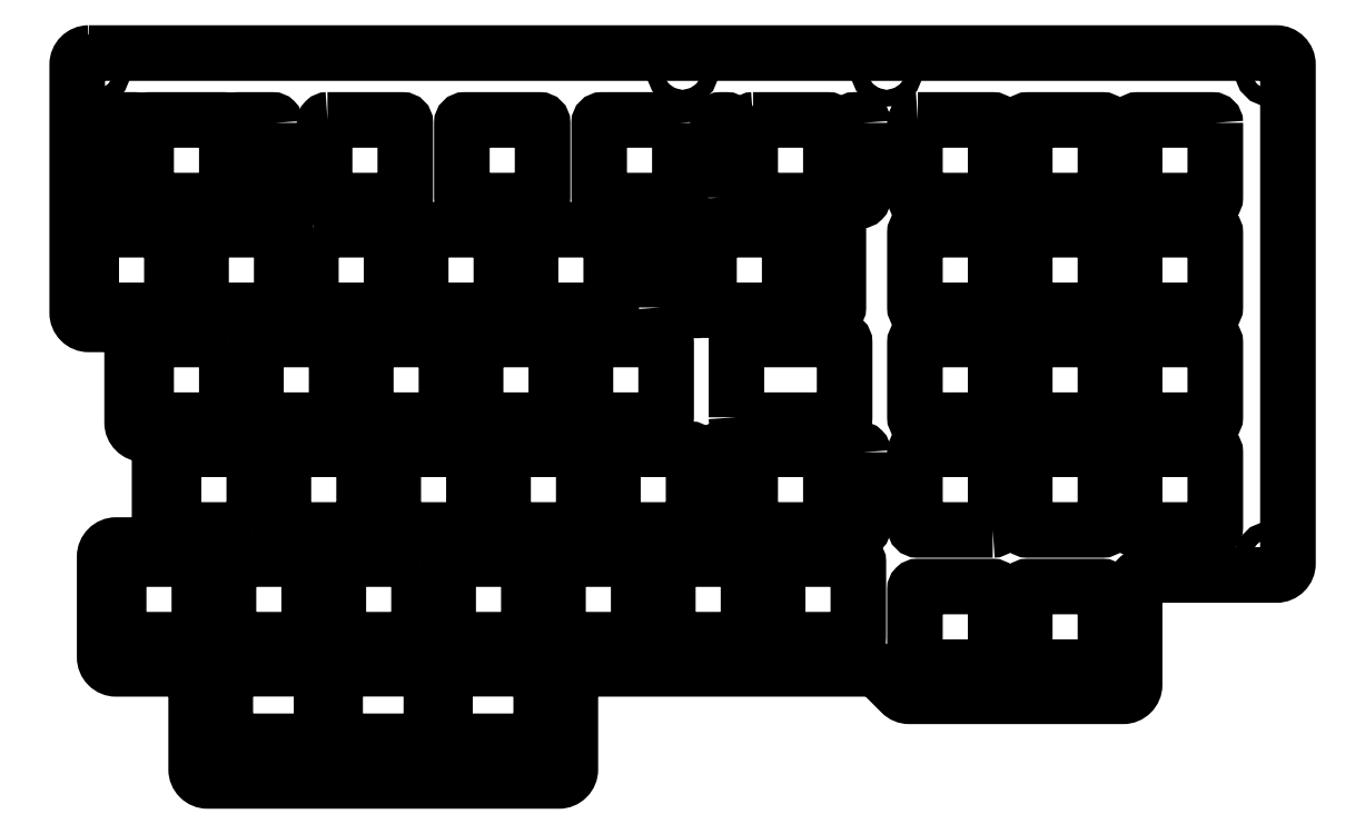
<metadata>
{"format":"dxf","ext":"dxf","renderer":"ezdxf+matplotlib","layout":"modelspace","background":"white","min_lineweight":24,"dpi":150}
</metadata>
<code>
0
SECTION
2
ENTITIES
0
LWPOLYLINE
8
0
90
8
70
1
43
0
10
-160
20
14.47
42
0.4142
10
-159
20
13.47
10
-144.3
20
13.47
42
0.4142
10
-143.3
20
14.47
10
-143.3
20
25.07
42
0.4142
10
-144.3
20
26.07
10
-159
20
26.07
42
0.4142
10
-160
20
25.07
0
LWPOLYLINE
8
0
90
8
70
1
43
0
10
-179
20
14.47
42
0.4142
10
-178
20
13.47
10
-163.3
20
13.47
42
0.4142
10
-162.3
20
14.47
10
-162.3
20
25.07
42
0.4142
10
-163.3
20
26.07
10
-178
20
26.07
42
0.4142
10
-179
20
25.07
0
LWPOLYLINE
8
0
90
36
70
1
43
0
10
-202.7
20
132.9
42
0.4142
10
-204.7
20
130.9
10
-204.7
20
87.82
42
0.4142
10
-202.7
20
85.82
10
-197.2
20
85.82
42
-0.4142
10
-195.2
20
83.83
10
-195.2
20
68.78
42
0.4142
10
-193.2
20
66.78
10
-192.4
20
66.78
42
-0.4142
10
-190.4
20
64.78
10
-190.4
20
49.52
42
-0.4142
10
-192.4
20
47.52
10
-197.9
20
47.52
42
0.4142
10
-199.9
20
45.53
10
-199.9
20
28.05
42
0.4142
10
-197.9
20
26.05
10
-186.1
20
26.05
42
-0.4142
10
-184.1
20
24.05
10
-184.1
20
8.6
42
0.4142
10
-182.1
20
6.6
10
-121.2
20
6.6
42
0.4142
10
-119.2
20
8.6
10
-119.2
20
24.05
42
-0.4142
10
-117.2
20
26.05
10
-66.78
20
26.05
42
-0.1989
10
-65.36
20
25.46
10
-61.77
20
21.87
42
0.1989
10
-60.36
20
21.29
10
-23.29
20
21.29
42
0.4142
10
-21.29
20
23.29
10
-21.29
20
40.34
42
-0.4142
10
-19.29
20
42.34
10
3.312
20
42.34
42
0.4142
10
5.313
20
44.34
10
5.312
20
130.9
42
0.4142
10
3.313
20
132.9
0
LWPOLYLINE
8
0
90
8
70
1
43
0
10
-163.7
20
102.3
42
0.4142
10
-164.2
20
101.8
10
-164.2
20
88.75
42
0.4142
10
-163.7
20
88.25
10
-150.7
20
88.25
42
0.4142
10
-150.2
20
88.75
10
-150.2
20
101.8
42
0.4142
10
-150.7
20
102.3
0
LWPOLYLINE
8
0
90
8
70
1
43
0
10
-73.17
20
88.25
42
0.4142
10
-72.67
20
88.75
10
-72.67
20
102.8
42
0.4142
10
-73.17
20
103.2
10
-79.17
20
103.3
42
0.4142
10
-79.67
20
102.8
10
-79.67
20
88.75
42
0.4142
10
-79.17
20
88.25
0
LWPOLYLINE
8
0
90
8
70
1
43
0
10
-103.5
20
88.75
10
-103.5
20
102.8
42
-0.4142
10
-103
20
103.3
10
-97.04
20
103.3
42
-0.4142
10
-96.54
20
102.8
10
-96.54
20
88.75
42
-0.4142
10
-97.04
20
88.25
10
-103
20
88.25
42
-0.4142
0
LWPOLYLINE
8
0
90
8
70
1
43
0
10
-81.61
20
88.25
10
-94.61
20
88.25
42
-0.4142
10
-95.11
20
88.75
10
-95.11
20
101.8
42
-0.4142
10
-94.61
20
102.3
10
-81.61
20
102.3
42
-0.4142
10
-81.11
20
101.8
10
-81.11
20
88.75
42
-0.4142
0
LWPOLYLINE
8
0
90
8
70
1
43
0
10
-201.8
20
102.3
10
-188.8
20
102.3
42
-0.4142
10
-188.3
20
101.8
10
-188.3
20
88.75
42
-0.4142
10
-188.8
20
88.25
10
-201.8
20
88.25
42
-0.4142
10
-202.3
20
88.75
10
-202.3
20
101.8
42
-0.4142
0
LWPOLYLINE
8
0
90
8
70
1
43
0
10
-145.1
20
88.75
10
-145.1
20
101.8
42
-0.4142
10
-144.6
20
102.3
10
-131.6
20
102.3
42
-0.4142
10
-131.1
20
101.8
10
-131.1
20
88.75
42
-0.4142
10
-131.6
20
88.25
10
-144.6
20
88.25
42
-0.4142
0
LWPOLYLINE
8
0
90
8
70
1
43
0
10
-26.84
20
107.3
10
-39.84
20
107.3
42
-0.4142
10
-40.34
20
107.8
10
-40.34
20
120.8
42
-0.4142
10
-39.84
20
121.3
10
-26.84
20
121.3
42
-0.4142
10
-26.34
20
120.8
10
-26.34
20
107.8
42
-0.4142
0
LWPOLYLINE
8
0
90
8
70
1
43
0
10
-58.89
20
121.3
42
0.4142
10
-59.39
20
120.8
10
-59.39
20
107.8
42
0.4142
10
-58.89
20
107.3
10
-45.89
20
107.3
42
0.4142
10
-45.39
20
107.8
10
-45.39
20
120.8
42
0.4142
10
-45.89
20
121.3
0
LWPOLYLINE
8
0
90
8
70
1
43
0
10
-126.1
20
88.75
42
0.4142
10
-125.6
20
88.25
10
-112.6
20
88.25
42
0.4142
10
-112.1
20
88.75
10
-112.1
20
101.8
42
0.4142
10
-112.6
20
102.3
10
-125.6
20
102.3
42
0.4142
10
-126.1
20
101.8
0
LWPOLYLINE
8
0
90
8
70
1
43
0
10
-169.7
20
88.25
10
-182.7
20
88.25
42
-0.4142
10
-183.2
20
88.75
10
-183.2
20
101.8
42
-0.4142
10
-182.7
20
102.3
10
-169.7
20
102.3
42
-0.4142
10
-169.2
20
101.8
10
-169.2
20
88.75
42
-0.4142
0
LWPOLYLINE
8
0
90
8
70
1
43
0
10
-87.46
20
121.3
10
-74.46
20
121.3
42
-0.4142
10
-73.96
20
120.8
10
-73.96
20
107.8
42
-0.4142
10
-74.46
20
107.3
10
-87.46
20
107.3
42
-0.4142
10
-87.96
20
107.8
10
-87.96
20
120.8
42
-0.4142
0
LWPOLYLINE
8
0
90
8
70
1
43
0
10
-192.7
20
107.8
42
0.4142
10
-192.2
20
107.3
10
-179.2
20
107.3
42
0.4142
10
-178.7
20
107.8
10
-178.7
20
120.8
42
0.4142
10
-179.2
20
121.3
10
-192.2
20
121.3
42
0.4142
10
-192.7
20
120.8
0
LWPOLYLINE
8
0
90
8
70
1
43
0
10
-194.7
20
106.3
10
-200.7
20
106.3
42
-0.4142
10
-201.2
20
106.8
10
-201.2
20
120.8
42
-0.4142
10
-200.7
20
121.3
10
-194.7
20
121.3
42
-0.4142
10
-194.2
20
120.8
10
-194.2
20
106.8
42
-0.4142
0
LWPOLYLINE
8
0
90
8
70
1
43
0
10
-7.287
20
120.8
10
-7.287
20
107.8
42
-0.4142
10
-7.788
20
107.3
10
-20.79
20
107.3
42
-0.4142
10
-21.29
20
107.8
10
-21.29
20
120.8
42
-0.4142
10
-20.79
20
121.3
10
-7.788
20
121.3
42
-0.4142
0
LWPOLYLINE
8
0
90
8
70
1
43
0
10
-161.3
20
121.3
42
0.4142
10
-161.8
20
120.8
10
-161.8
20
107.8
42
0.4142
10
-161.3
20
107.3
10
-148.3
20
107.3
42
0.4142
10
-147.8
20
107.8
10
-147.8
20
120.8
42
0.4142
10
-148.3
20
121.3
0
LWPOLYLINE
8
0
90
8
70
1
43
0
10
-68.36
20
120.8
42
0.4142
10
-68.86
20
121.3
10
-69.86
20
121.3
42
0.4142
10
-70.36
20
120.8
10
-70.36
20
107.8
42
0.4142
10
-69.86
20
107.3
10
-68.86
20
107.3
42
0.4142
10
-68.36
20
107.8
0
LWPOLYLINE
8
0
90
8
70
1
43
0
10
-170.3
20
120.8
10
-170.3
20
106.8
42
-0.4142
10
-170.8
20
106.3
10
-176.8
20
106.3
42
-0.4142
10
-177.3
20
106.8
10
-177.3
20
120.8
42
-0.4142
10
-176.8
20
121.3
10
-170.8
20
121.3
42
-0.4142
0
LWPOLYLINE
8
0
90
8
70
1
43
0
10
-93.56
20
107.8
42
0.4142
10
-93.06
20
107.3
10
-92.06
20
107.3
42
0.4142
10
-91.56
20
107.8
10
-91.56
20
120.8
42
0.4142
10
-92.06
20
121.3
10
-93.06
20
121.3
42
0.4142
10
-93.56
20
120.8
0
LWPOLYLINE
8
0
90
8
70
1
43
0
10
-100.2
20
120.8
10
-100.2
20
107.8
42
-0.4142
10
-100.7
20
107.3
10
-113.7
20
107.3
42
-0.4142
10
-114.2
20
107.8
10
-114.2
20
120.8
42
-0.4142
10
-113.7
20
121.3
10
-100.7
20
121.3
42
-0.4142
0
CIRCLE
8
0
10
2.313
20
45.34
30
0
40
1.45
210
0
220
-0
230
1
0
LWPOLYLINE
8
0
90
8
70
1
43
0
10
-124.5
20
107.3
10
-137.5
20
107.3
42
-0.4142
10
-138
20
107.8
10
-138
20
120.8
42
-0.4142
10
-137.5
20
121.3
10
-124.5
20
121.3
42
-0.4142
10
-124
20
120.8
10
-124
20
107.8
42
-0.4142
0
CIRCLE
8
0
10
-181.1
20
9.6
30
0
40
1.45
210
0
220
-0
230
1
0
CIRCLE
8
0
10
-122.2
20
9.6
30
0
40
1.45
210
0
220
-0
230
1
0
CIRCLE
8
0
10
2.312
20
129.9
30
0
40
1.45
210
0
220
-0
230
1
0
CIRCLE
8
0
10
-201.7
20
129.9
30
0
40
1.45
210
0
220
-0
230
1
0
CIRCLE
8
0
10
-99.69
20
129.9
30
0
40
1.45
210
0
220
-0
230
1
0
CIRCLE
8
0
10
-64.29
20
129.9
30
0
40
1.45
210
0
220
-0
230
1
0
LWPOLYLINE
8
0
90
8
70
1
43
0
10
-39.84
20
102.3
10
-26.84
20
102.3
42
-0.4142
10
-26.34
20
101.8
10
-26.34
20
88.75
42
-0.4142
10
-26.84
20
88.25
10
-39.84
20
88.25
42
-0.4142
10
-40.34
20
88.75
10
-40.34
20
101.8
42
-0.4142
0
LWPOLYLINE
8
0
90
8
70
1
43
0
10
-45.89
20
88.25
42
0.4142
10
-45.39
20
88.75
10
-45.39
20
101.8
42
0.4142
10
-45.89
20
102.3
10
-58.89
20
102.3
42
0.4142
10
-59.39
20
101.8
10
-59.39
20
88.75
42
0.4142
10
-58.89
20
88.25
0
LWPOLYLINE
8
0
90
8
70
1
43
0
10
-45.89
20
69.2
10
-58.89
20
69.2
42
-0.4142
10
-59.39
20
69.7
10
-59.39
20
82.7
42
-0.4142
10
-58.89
20
83.2
10
-45.89
20
83.2
42
-0.4142
10
-45.39
20
82.7
10
-45.39
20
69.7
42
-0.4142
0
LWPOLYLINE
8
0
90
8
70
1
43
0
10
-173.2
20
83.2
10
-160.2
20
83.2
42
-0.4142
10
-159.7
20
82.7
10
-159.7
20
69.7
42
-0.4142
10
-160.2
20
69.2
10
-173.2
20
69.2
42
-0.4142
10
-173.7
20
69.7
10
-173.7
20
82.7
42
-0.4142
0
LWPOLYLINE
8
0
90
8
70
1
43
0
10
-178.7
20
82.7
42
0.4142
10
-179.2
20
83.2
10
-192.2
20
83.2
42
0.4142
10
-192.7
20
82.7
10
-192.7
20
69.7
42
0.4142
10
-192.2
20
69.2
10
-179.2
20
69.2
42
0.4142
10
-178.7
20
69.7
0
LWPOLYLINE
8
0
90
8
70
1
43
0
10
-21.29
20
88.75
10
-21.29
20
101.8
42
-0.4142
10
-20.79
20
102.3
10
-7.788
20
102.3
42
-0.4142
10
-7.287
20
101.8
10
-7.287
20
88.75
42
-0.4142
10
-7.788
20
88.25
10
-20.79
20
88.25
42
-0.4142
0
LWPOLYLINE
8
0
90
8
70
1
43
0
10
-90.34
20
69.7
42
0.4142
10
-89.84
20
69.2
10
-72.08
20
69.2
42
0.4142
10
-71.58
20
69.7
10
-71.58
20
82.7
42
0.4142
10
-72.08
20
83.2
10
-89.84
20
83.2
42
0.4142
10
-90.34
20
82.7
0
LWPOLYLINE
8
0
90
8
70
1
43
0
10
-135.1
20
83.2
42
0.4142
10
-135.6
20
82.7
10
-135.6
20
69.7
42
0.4142
10
-135.1
20
69.2
10
-122.1
20
69.2
42
0.4142
10
-121.6
20
69.7
10
-121.6
20
82.7
42
0.4142
10
-122.1
20
83.2
0
LWPOLYLINE
8
0
90
8
70
1
43
0
10
-116.5
20
69.7
42
0.4142
10
-116
20
69.2
10
-103
20
69.2
42
0.4142
10
-102.5
20
69.7
10
-102.5
20
82.7
42
0.4142
10
-103
20
83.2
10
-116
20
83.2
42
0.4142
10
-116.5
20
82.7
0
LWPOLYLINE
8
0
90
8
70
1
43
0
10
-107.8
20
31.1
10
-120.8
20
31.1
42
-0.4142
10
-121.3
20
31.6
10
-121.3
20
44.6
42
-0.4142
10
-120.8
20
45.1
10
-107.8
20
45.1
42
-0.4142
10
-107.3
20
44.6
10
-107.3
20
31.6
42
-0.4142
0
LWPOLYLINE
8
0
90
8
70
1
43
0
10
-101.8
20
45.1
42
0.4142
10
-102.3
20
44.6
10
-102.3
20
31.6
42
0.4142
10
-101.8
20
31.1
10
-88.75
20
31.1
42
0.4142
10
-88.25
20
31.6
10
-88.25
20
44.6
42
0.4142
10
-88.75
20
45.1
0
LWPOLYLINE
8
0
90
8
70
1
43
0
10
-45.39
20
39.84
42
0.4142
10
-45.89
20
40.34
10
-58.89
20
40.34
42
0.4142
10
-59.39
20
39.84
10
-59.39
20
26.84
42
0.4142
10
-58.89
20
26.34
10
-45.89
20
26.34
42
0.4142
10
-45.39
20
26.84
0
LWPOLYLINE
8
0
90
8
70
1
43
0
10
-154.6
20
69.7
10
-154.6
20
82.7
42
-0.4142
10
-154.1
20
83.2
10
-141.1
20
83.2
42
-0.4142
10
-140.6
20
82.7
10
-140.6
20
69.7
42
-0.4142
10
-141.1
20
69.2
10
-154.1
20
69.2
42
-0.4142
0
LWPOLYLINE
8
0
90
8
70
1
43
0
10
-26.34
20
39.84
10
-26.34
20
26.84
42
-0.4142
10
-26.84
20
26.34
10
-39.84
20
26.34
42
-0.4142
10
-40.34
20
26.84
10
-40.34
20
39.84
42
-0.4142
10
-39.84
20
40.34
10
-26.84
20
40.34
42
-0.4142
0
LWPOLYLINE
8
0
90
8
70
1
43
0
10
-140.3
20
31.6
42
0.4142
10
-139.8
20
31.1
10
-126.9
20
31.1
42
0.4142
10
-126.4
20
31.6
10
-126.3
20
44.6
42
0.4142
10
-126.9
20
45.1
10
-139.8
20
45.1
42
0.4142
10
-140.3
20
44.6
0
LWPOLYLINE
8
0
90
8
70
1
43
0
10
-83.2
20
31.6
10
-83.2
20
44.6
42
-0.4142
10
-82.7
20
45.1
10
-69.7
20
45.1
42
-0.4142
10
-69.2
20
44.6
10
-69.2
20
31.6
42
-0.4142
10
-69.7
20
31.1
10
-82.7
20
31.1
42
-0.4142
0
LWPOLYLINE
8
0
90
8
70
1
43
0
10
-145.4
20
44.6
10
-145.4
20
31.6
42
-0.4142
10
-145.9
20
31.1
10
-158.9
20
31.1
42
-0.4142
10
-159.4
20
31.6
10
-159.4
20
44.6
42
-0.4142
10
-158.9
20
45.1
10
-145.9
20
45.1
42
-0.4142
0
LWPOLYLINE
8
0
90
8
70
1
43
0
10
-68.36
20
63.65
42
0.4142
10
-68.86
20
64.15
10
-69.86
20
64.15
42
0.4142
10
-70.36
20
63.65
10
-70.36
20
50.65
42
0.4142
10
-69.86
20
50.15
10
-68.86
20
50.15
42
0.4142
10
-68.36
20
50.65
0
LWPOLYLINE
8
0
90
8
70
1
43
0
10
-40.34
20
50.65
42
0.4142
10
-39.84
20
50.15
10
-26.84
20
50.15
42
0.4142
10
-26.34
20
50.65
10
-26.34
20
63.65
42
0.4142
10
-26.84
20
64.15
10
-39.84
20
64.15
42
0.4142
10
-40.34
20
63.65
0
LWPOLYLINE
8
0
90
8
70
1
43
0
10
-87.96
20
50.65
42
0.4142
10
-87.46
20
50.15
10
-74.46
20
50.15
42
0.4142
10
-73.96
20
50.65
10
-73.96
20
63.65
42
0.4142
10
-74.46
20
64.15
10
-87.46
20
64.15
42
0.4142
10
-87.96
20
63.65
0
LWPOLYLINE
8
0
90
8
70
1
43
0
10
-45.89
20
50.15
42
0.4142
10
-45.39
20
50.65
10
-45.39
20
63.65
42
0.4142
10
-45.89
20
64.15
10
-58.89
20
64.15
42
0.4142
10
-59.39
20
63.65
10
-59.39
20
50.65
42
0.4142
10
-58.89
20
50.15
0
LWPOLYLINE
8
0
90
8
70
1
43
0
10
-197.5
20
31.6
10
-197.5
20
44.6
42
-0.4142
10
-197
20
45.1
10
-184
20
45.1
42
-0.4142
10
-183.5
20
44.6
10
-183.5
20
31.6
42
-0.4142
10
-184
20
31.1
10
-197
20
31.1
42
-0.4142
0
LWPOLYLINE
8
0
90
8
70
1
43
0
10
-165
20
31.1
10
-177.9
20
31.1
42
-0.4142
10
-178.4
20
31.6
10
-178.5
20
44.6
42
-0.4142
10
-177.9
20
45.1
10
-165
20
45.1
42
-0.4142
10
-164.4
20
44.6
10
-164.4
20
31.6
42
-0.4142
0
LWPOLYLINE
8
0
90
8
70
1
43
0
10
-20.79
20
64.15
10
-7.788
20
64.15
42
-0.4142
10
-7.287
20
63.65
10
-7.288
20
50.65
42
-0.4142
10
-7.788
20
50.15
10
-20.79
20
50.15
42
-0.4142
10
-21.29
20
50.65
10
-21.29
20
63.65
42
-0.4142
0
LWPOLYLINE
8
0
90
8
70
1
43
0
10
-130.3
20
64.15
42
0.4142
10
-130.8
20
63.65
10
-130.8
20
50.65
42
0.4142
10
-130.3
20
50.15
10
-117.3
20
50.15
42
0.4142
10
-116.8
20
50.65
10
-116.8
20
63.65
42
0.4142
10
-117.3
20
64.15
0
LWPOLYLINE
8
0
90
8
70
1
43
0
10
-111.8
20
50.65
42
0.4142
10
-111.3
20
50.15
10
-98.28
20
50.15
42
0.4142
10
-97.78
20
50.65
10
-97.78
20
63.65
42
0.4142
10
-98.28
20
64.15
10
-111.3
20
64.15
42
0.4142
10
-111.8
20
63.65
0
LWPOLYLINE
8
0
90
8
70
1
43
0
10
-91.56
20
63.65
10
-91.56
20
50.65
42
-0.4142
10
-92.06
20
50.15
10
-93.06
20
50.15
42
-0.4142
10
-93.56
20
50.65
10
-93.56
20
63.65
42
-0.4142
10
-93.06
20
64.15
10
-92.06
20
64.15
42
-0.4142
0
LWPOLYLINE
8
0
90
8
70
1
43
0
10
-174.5
20
50.15
42
0.4142
10
-174
20
50.65
10
-174
20
63.65
42
0.4142
10
-174.5
20
64.15
10
-187.5
20
64.15
42
0.4142
10
-188
20
63.65
10
-188
20
50.65
42
0.4142
10
-187.5
20
50.15
0
LWPOLYLINE
8
0
90
8
70
1
43
0
10
-155.4
20
50.15
10
-168.4
20
50.15
42
-0.4142
10
-168.9
20
50.65
10
-168.9
20
63.65
42
-0.4142
10
-168.4
20
64.15
10
-155.4
20
64.15
42
-0.4142
10
-154.9
20
63.65
10
-154.9
20
50.65
42
-0.4142
0
LWPOLYLINE
8
0
90
8
70
1
43
0
10
-149.4
20
64.15
10
-136.4
20
64.15
42
-0.4142
10
-135.9
20
63.65
10
-135.9
20
50.65
42
-0.4142
10
-136.4
20
50.15
10
-149.4
20
50.15
42
-0.4142
10
-149.9
20
50.65
10
-149.9
20
63.65
42
-0.4142
0
LWPOLYLINE
8
0
90
8
70
1
43
0
10
-26.34
20
82.7
10
-26.34
20
69.7
42
-0.4142
10
-26.84
20
69.2
10
-39.84
20
69.2
42
-0.4142
10
-40.34
20
69.7
10
-40.34
20
82.7
42
-0.4142
10
-39.84
20
83.2
10
-26.84
20
83.2
42
-0.4142
0
LWPOLYLINE
8
0
90
8
70
1
43
0
10
-7.788
20
69.2
10
-20.79
20
69.2
42
-0.4142
10
-21.29
20
69.7
10
-21.29
20
82.7
42
-0.4142
10
-20.79
20
83.2
10
-7.788
20
83.2
42
-0.4142
10
-7.287
20
82.7
10
-7.287
20
69.7
42
-0.4142
0
LWPOLYLINE
8
0
90
8
70
1
43
0
10
-140.9
20
14.47
42
0.4142
10
-139.9
20
13.47
10
-125.2
20
13.47
42
0.4142
10
-124.2
20
14.47
10
-124.2
20
25.07
42
0.4142
10
-125.2
20
26.07
10
-139.9
20
26.07
42
0.4142
10
-140.9
20
25.07
0
ENDSEC
0
EOF

</code>
